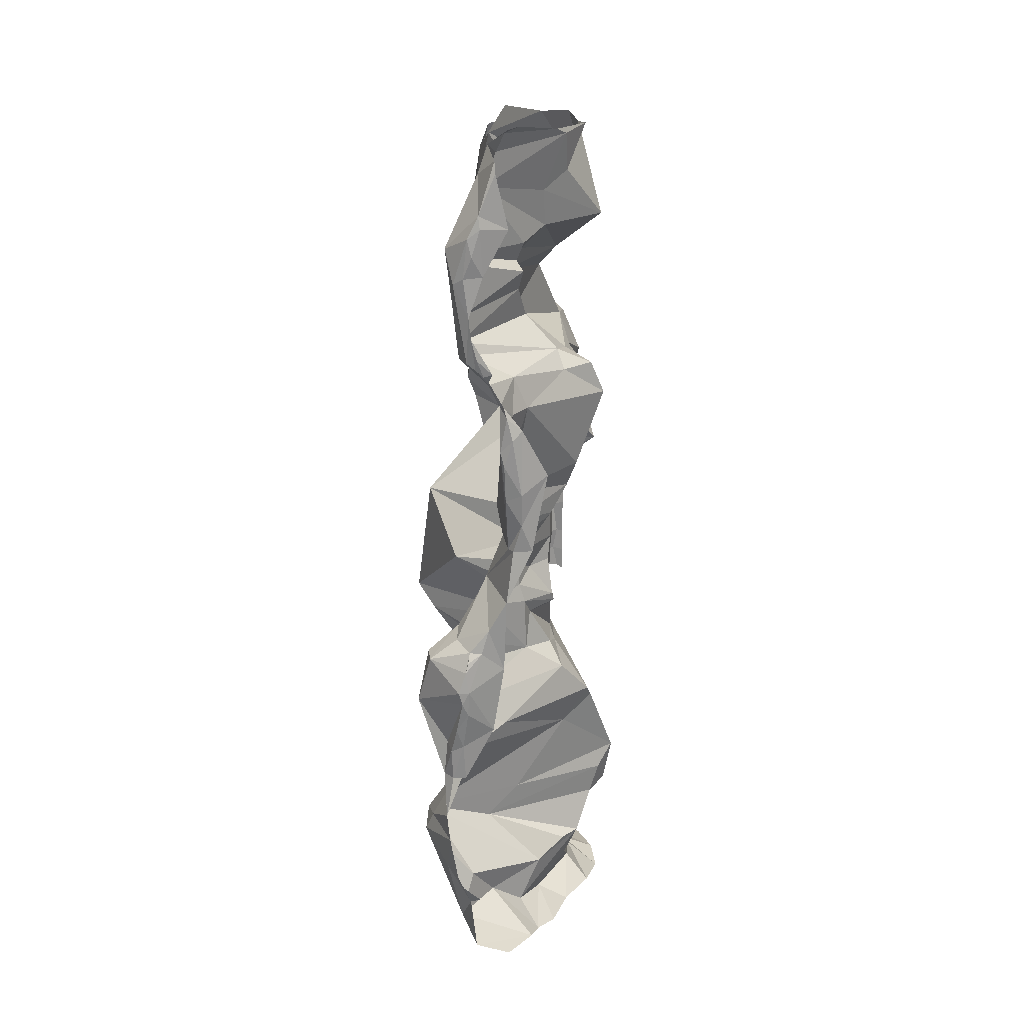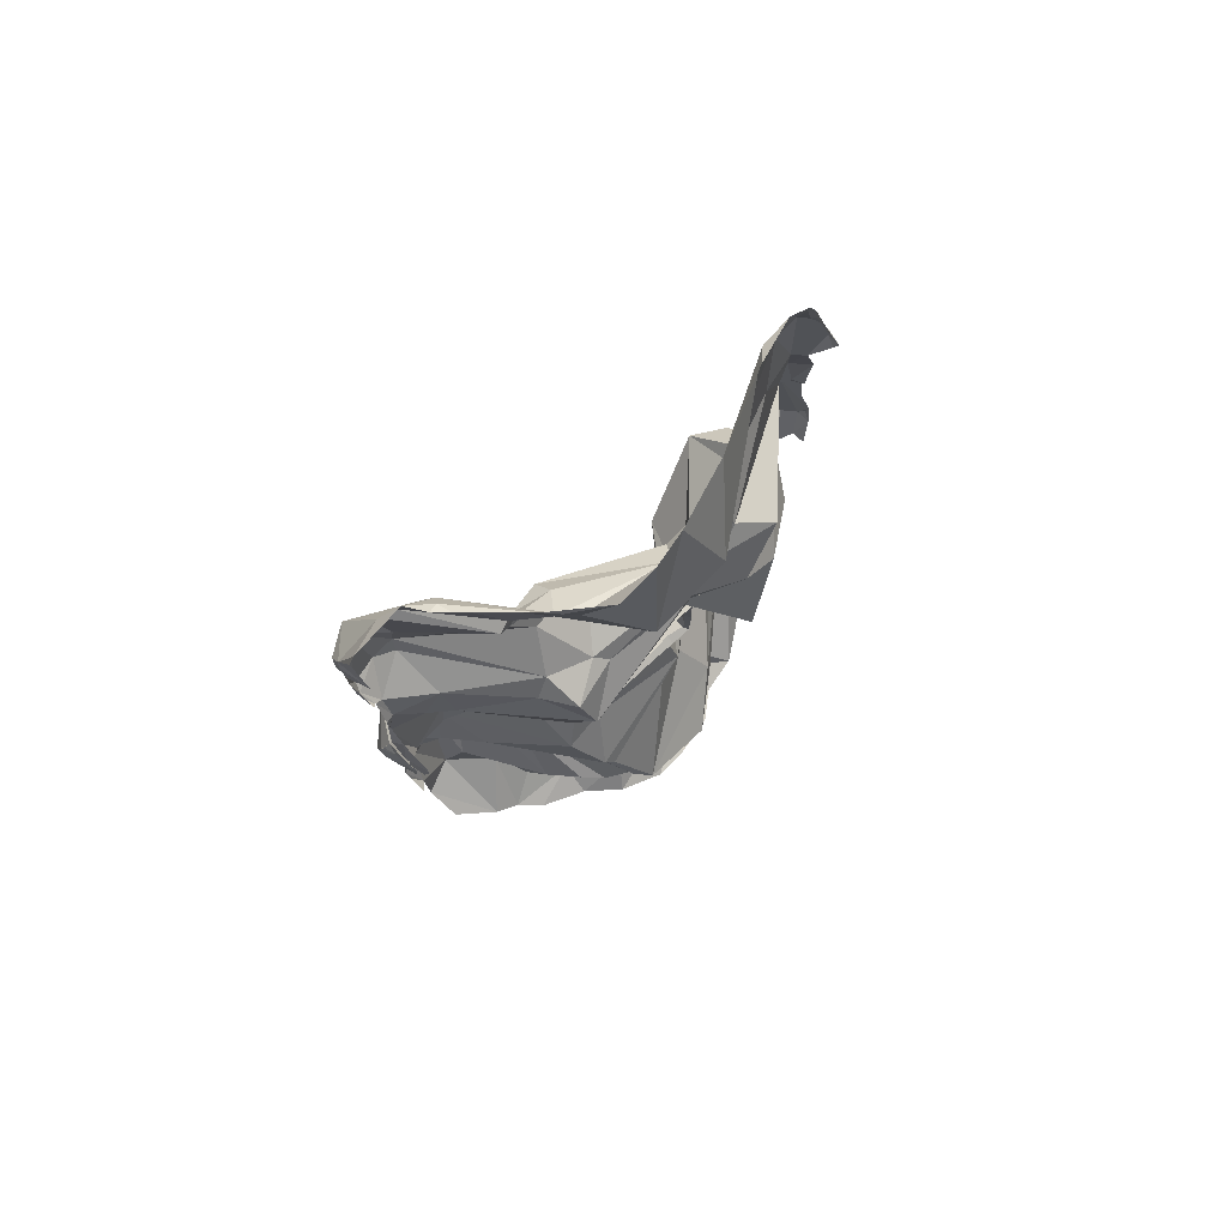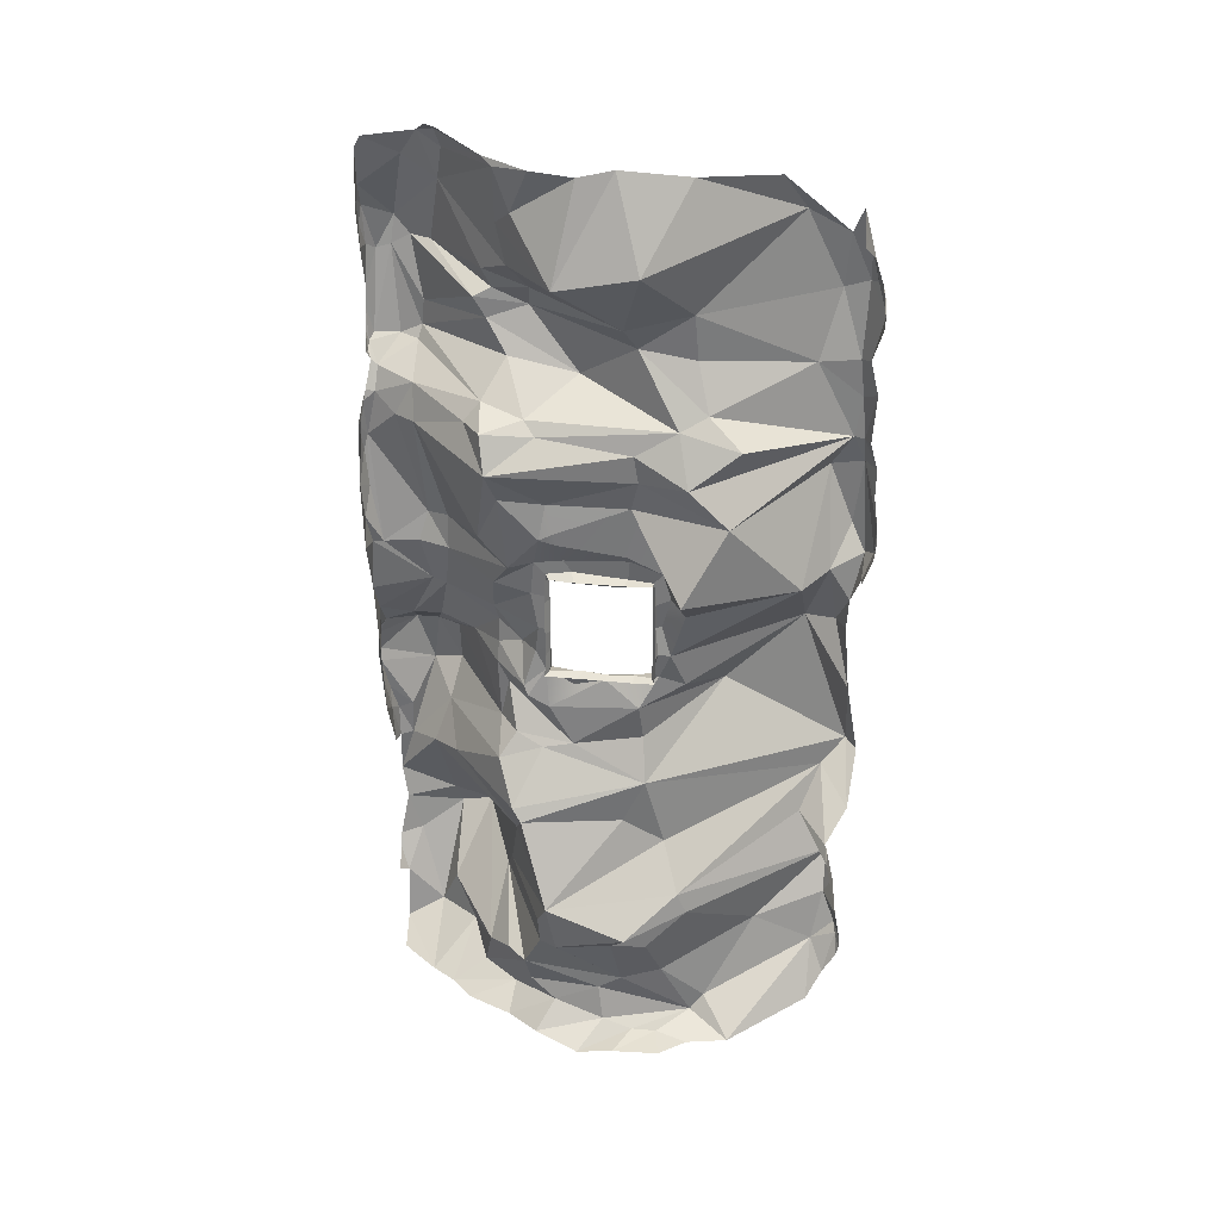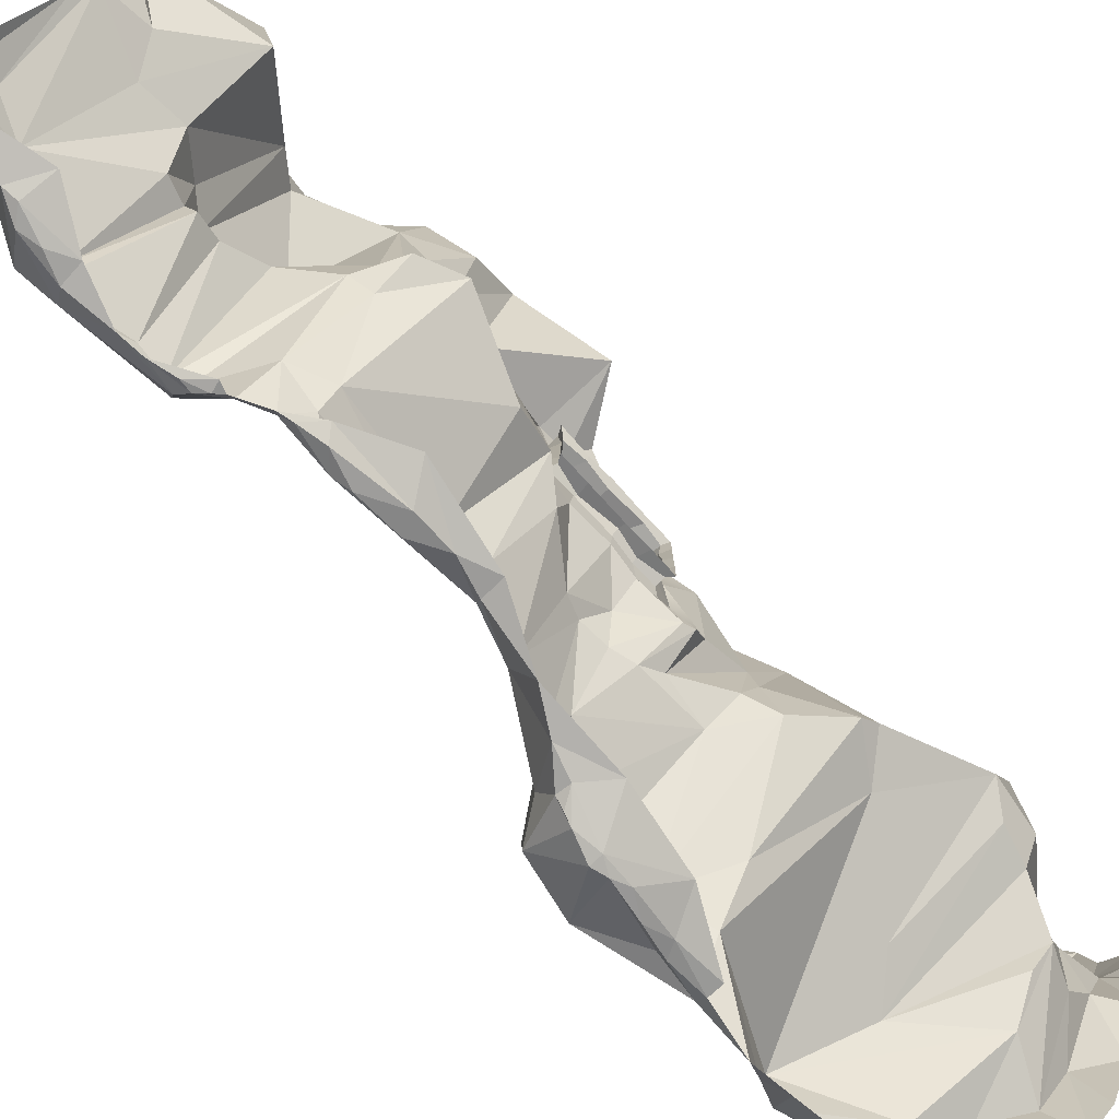
<metadata>
{"format":"obj","ext":"obj","renderer":"f3d","projection":"perspective","resolution":1024,"background":"white","views":[{"elev":21.3,"azim":-4.0,"up":"+Z"},{"elev":77.5,"azim":47.8,"up":"+Z"},{"elev":28.3,"azim":98.9,"up":"+Z"},{"elev":-78.4,"azim":42.7,"up":"+Y"}]}
</metadata>
<code>
v -392.3 -68.15 1096
v -65.56 -59.35 1658
v -145.8 2261 -693.5
v -67.19 2259 36.23
v 470.4 1295 -159.8
v 164 1239 2947
v -232.6 2184 3068
v -21.12 646.6 1003
v -91.48 624.8 -97.67
v -59.65 2346 1652
v 335.6 1562 2266
v 29.96 524.8 -546.1
v -203.4 2211 3334
v -243.9 2188 -552.6
v -43.56 2383 2992
v -333.9 -76.79 3401
v -281.3 422.4 1144
v 159.2 1630 2562
v -229.7 -62.32 2199
v -183.9 1.393 -817.6
v 260.5 1046 3663
v -83.26 469.5 -767.5
v -166.4 2343 -487.8
v -18.36 717.5 1245
v 359.8 1341 3259
v -384.3 -75.6 2896
v 108.6 416.1 -885.8
v -211.4 -54.14 989.7
v 93.36 855.6 1155
v 125.6 768.6 1017
v -435.5 -120.1 820.2
v 158.4 662.7 3665
v -83.63 2185 -831
v 124.1 991.4 761.6
v -200 -72.18 1376
v 417.9 1232 -899.9
v -150.8 2259 3456
v -72.46 508.6 2985
v 138.4 838.9 734.8
v 197.9 1802 -935.1
v 96.76 1465 1280
v 75.71 1294 2834
v -351.3 -64.4 2631
v -154.2 2341 -538.8
v 234.5 1131 -638.8
v 228.4 1322 2241
v 8.437 307.3 -869.1
v -108.8 349.5 3752
v -318.9 2278 1279
v -264.9 2325 2208
v 144.5 494.7 2459
v 124.5 1429 1731
v 361.6 1462 -932.7
v -388.9 -79.46 3288
v -457.9 -36.72 3059
v -409.9 -72.08 3091
v -402.8 -97.66 1048
v -435.3 -64.53 -341.7
v 449.4 948.3 -244.5
v 182.4 710.3 276.9
v -47.74 668.5 2717
v -250.4 -58.47 3598
v 65.48 1567 2789
v 182.4 1247 373.3
v -369.3 254.2 -450.4
v 113.7 572.1 2551
v 138.1 1318 999.1
v 38.8 657 -801.8
v 223.9 842.7 2436
v -612.1 408.8 -88.71
v -150.5 2323 3230
v -154 2325 -589.2
v -185.6 2305 3264
v -454.8 62.06 1114
v -256.6 291 1405
v -662.5 115.8 743.6
v 105.7 1446 222
v 489 907.2 1.743
v -507.3 -29.24 -52.39
v -101.9 592.1 3023
v 93.37 805.6 1254
v 84.51 1334 808.6
v 173.5 1357 593.8
v 66.99 1590 -855
v -141.3 2350 2344
v -495 -52.72 510
v -178.6 327.1 473.4
v -516.6 287.7 1026
v 215.1 1430 -905.3
v -211 -79.53 2125
v -250.7 380 -632
v -311.9 -61.65 2593
v -267.8 -61 2606
v 296.8 599.9 2465
v -162.9 -48.57 1653
v -162.3 2013 3446
v -616.2 2298 474.3
v 406.3 850.2 -116.6
v 273.3 752.1 -483.9
v 179 652.3 -475
v -55.13 583.2 1092
v -262.5 566.9 -251.6
v 378.8 953.4 3190
v 360.6 853 -278.1
v 389.6 1217 -252.4
v -313.5 -73.63 3100
v -363.8 2090 159.9
v -393.3 2241 -84.01
v -298.1 2239 -286
v -92.8 589.8 1315
v -291.1 314.3 3461
v -411.8 242.7 3133
v -92.57 564.9 2879
v -466.3 -67.07 -271.8
v -523.4 -59.48 119.6
v -374.2 -78.94 2792
v 319.5 715.7 475.7
v -523.7 2181 359.6
v -286.2 2337 249.3
v 308 1383 -297.9
v 228.6 1578 -119.2
v 4.02 1530 1079
v 112.9 747 1065
v 126.4 809.1 1749
v -92.11 2195 1711
v 96.47 2077 1684
v -125.3 2343 1644
v 213.4 1503 2497
v 241.8 1301 2379
v -143.7 193.5 2516
v -285.6 -43.33 2562
v -345.5 -78.91 2684
v 38.65 1658 -774
v 260.5 1157 -818.4
v 203 772.9 -645.4
v 222.1 563.1 1914
v 431.6 1550 1718
v -282.9 2280 1878
v -131.8 2405 1843
v -118.2 -62.54 2311
v 276.4 841.7 3689
v -230.8 2304 3106
v -166.6 2395 1780
v -177.9 2293 1509
v -215 2316 -486.2
v -252.3 -29.14 3653
v -491.9 49.39 3217
v -324.5 137.5 3560
v -394.8 -47.92 2662
v -426.7 74.01 2653
v -230.1 218.1 1807
v -154.2 97.7 2344
v -151.8 335.3 1830
v -438.3 214.5 1131
v -511.9 20.47 534.2
v -363.7 172.1 410.7
v -520.7 39.76 -254.1
v -436.7 161.8 -656.4
v -602.2 159.3 1013
v -287.6 215.9 1413
v -271 228.5 3689
v -126 2314 -299.6
v -186.6 2339 3114
v 347.5 818.8 -876.6
v 103.5 600.5 3697
v 183.7 880 2082
v 230.5 902.3 -745.8
v 166.9 1447 -537.3
v -405.9 -109.9 752.5
v -430.6 -72.69 545.2
v -466.3 -86.27 647.4
v -61.79 774.6 3047
v -411.6 196.9 2830
v -326.7 -86.81 3336
v -96.34 2381 3043
v -330.9 -80.77 1092
v 248.4 1533 -3.606
v -214.2 -57.52 2437
v -10.99 2277 3328
v -132 2368 2592
v -160.3 2382 2067
v -385.6 168.5 2640
v 343.1 763 412.7
v -137.8 2242 113.2
v -66.39 552.1 3125
v -140.4 1892 -374.5
v -84.16 586.8 1192
v 42.99 646.4 3378
v -106 997.8 2627
v -584.7 279.3 802.6
v -394.8 1685 911.7
v -201.9 176.6 1659
v 106.9 822.2 1385
v 86.31 1409 1157
v -197.3 -70.17 2380
v 206.9 849.5 1907
v 252.3 1307 -877.1
v -432.5 2222 1269
v -271 2285 -184.7
v -38.96 189.1 -837.2
v -186.5 -1.071 1649
v -180.8 330.4 3724
v -167.9 287.8 3745
v -123 -85.73 1972
v -151.9 2090 2732
v 99.04 703.6 788.6
v 230.3 1248 -568.7
v -44.08 599.6 800.6
v -254.8 2304 -440.4
v -540.6 2360 451.9
v -227.8 -15.2 2423
v 205.7 648.4 -893.8
v -202.8 -59.37 1936
v -267 2166 2182
v 11.09 -49.83 2068
v -222 2301 2544
v -453.7 242.3 619.1
v -364.6 -21.47 -741.5
v -284.9 -10.71 2537
v -454.7 -122.2 885.6
v -67.15 2379 2929
v -146.6 757 2935
v -174.1 2384 2205
v -143.6 2295 3347
v -147.3 2328 2751
v -593.3 212.5 -23.51
v -474.4 34.39 3078
v -225.3 2308 992.3
v -193.2 2319 2348
v -204.2 2283 2734
v -133.2 2365 3109
v -222.3 351.8 3629
v 165.2 1279 2080
v 261.3 667.3 2125
v 103.8 788 1570
v -400.1 -120.4 886.4
v -368.3 -88.8 3201
v -396.6 -16.93 -458.3
v -473.8 130.6 3130
v 113.3 871.2 955.2
v -537.9 2064 1225
v 261.8 1796 2437
v -169.6 -91.18 2266
v -632.4 246 -130.5
v -121.2 2265 3467
v 225.5 1214 3694
v -344.1 -53.45 -424.9
v -109.8 2384 2986
v 172.8 739.1 3466
v -293.1 -70.18 1217
v 89.87 605.8 1611
v 184.2 694.3 1740
v 126.3 1468 1600
v 370.4 631.9 2291
v 246.5 1594 -934.9
v -112.1 2403 1932
v 103.5 1542 3642
v 323.6 1752 2080
v 99.56 1146 1124
v -60.69 571.2 1404
v -132.6 338.2 1663
v 87.29 1551 3011
v 160.5 622.9 667.2
v -598.5 43.79 1014
v -530.3 11.06 346.8
v -420.6 183.3 2703
v -73.2 1907 3619
v 54.29 692.1 3187
v -485.8 -47.58 345.3
v -418.4 -57.6 347.6
v -122.5 -68.74 1800
v 176.9 784.1 2499
v -95.53 2399 1784
v -218.6 2268 2348
v 427.3 1046 -920.3
v -72.5 204.8 2346
v -268.8 -56.2 635.3
v -187.1 -50.02 3327
v -234.8 2349 1744
v -416 -112.9 999.5
v 186.5 1545 1547
v 118.5 1268 1785
v 151.3 1257 1821
v 115.1 948.9 1765
v 193.5 931.1 1880
v 202.8 915 1939
v 80.48 994.5 1075
v 89.89 1302 1121
v 92.03 1421 1437
v 117.8 863.5 1688
v 107.6 990.2 1704
v 109.7 884.1 1183
v 108.7 1017 1166
v 109.7 869.4 1288
v 118.5 1399 1565
v 108.3 1382 1674
v 121.3 869 1395
v 103.3 1381 1184
v 112.7 1406 1291
v 109.7 1393 1436
v 116.7 1159 1164
v 106.6 1283 1168
v 118.5 873.9 1567
v 108 1259 1684
v 150.3 886.6 1673
v 152.4 1002 1667
v 152 884.1 1183
v 132.2 1051 1182
v 129.4 888 1289
v 165.6 1384 1551
v 152.3 1382 1674
v 149.5 887.6 1396
v 153.4 1381 1184
v 163 1386 1272
v 154.5 1385 1436
v 150.5 1162 1181
v 138.5 1297 1182
v 127.5 886.1 1557
v 161.7 1243 1667
v 179.8 868.6 1691
v 182.2 992.6 1684
v 181.7 865.8 1165
v 181.9 1016 1164
v 181.7 870.1 1279
v 179.7 1402 1556
v 182 1400 1692
v 179 869.6 1394
v 183.2 1399 1166
v 181 1404 1284
v 184.4 1403 1436
v 180.1 1163 1164
v 182.4 1293 1164
v 179.7 868 1566
v 182.1 1269 1685
f 238 247 58
f 265 269 86
f 122 191 67
f 55 147 227
f 198 228 241
f 230 248 225
f 224 179 71
f 9 78 98
f 6 268 103
f 128 189 42
f 206 8 34
f 1 250 74
f 117 83 183
f 252 251 261
f 128 42 18
f 47 22 68
f 234 136 254
f 126 258 214
f 166 233 286
f 134 275 164
f 238 157 158
f 216 180 229
f 149 43 116
f 201 95 271
f 174 16 54
f 222 6 42
f 177 77 118
f 57 280 176
f 28 176 236
f 63 42 262
f 113 38 222
f 265 115 269
f 116 43 132
f 51 254 276
f 166 234 254
f 129 46 254
f 89 84 255
f 212 27 68
f 71 163 73
f 229 180 85
f 65 158 244
f 65 91 158
f 87 217 263
f 265 217 156
f 265 155 76
f 261 151 153
f 261 160 192
f 261 75 160
f 43 150 219
f 219 150 182
f 146 148 16
f 16 147 54
f 279 143 127
f 216 230 225
f 163 248 142
f 133 40 84
f 165 232 202
f 195 243 140
f 52 233 137
f 196 234 166
f 68 22 135
f 134 167 45
f 45 84 134
f 186 14 133
f 14 3 33
f 276 152 130
f 242 11 128
f 274 205 216
f 2 271 95
f 252 196 124
f 101 187 123
f 261 251 75
f 41 241 122
f 186 120 121
f 168 120 186
f 64 83 77
f 217 208 263
f 55 54 147
f 55 56 54
f 280 220 236
f 111 112 147
f 188 268 111
f 38 112 80
f 66 61 272
f 110 75 260
f 107 184 4
f 250 28 35
f 29 287 240
f 59 78 5
f 104 59 207
f 12 65 70
f 159 17 88
f 249 188 32
f 208 206 263
f 83 97 118
f 66 272 94
f 66 130 182
f 109 14 186
f 109 209 14
f 99 207 45
f 200 20 218
f 52 137 253
f 281 137 126
f 31 155 171
f 62 146 16
f 174 237 106
f 60 78 9
f 77 78 64
f 248 175 15
f 106 237 56
f 154 110 17
f 172 80 185
f 81 123 24
f 81 24 193
f 29 123 81
f 270 170 269
f 76 155 31
f 171 155 86
f 220 76 31
f 264 76 220
f 67 82 34
f 83 82 191
f 39 34 83
f 82 83 34
f 117 39 83
f 194 41 122
f 136 234 252
f 127 143 273
f 127 273 10
f 207 84 45
f 84 168 133
f 207 168 84
f 239 227 147
f 226 244 79
f 265 86 155
f 208 190 88
f 150 266 182
f 150 227 266
f 111 148 161
f 232 111 161
f 209 145 14
f 125 144 198
f 214 274 50
f 138 50 279
f 37 224 73
f 245 224 37
f 243 204 140
f 243 195 19
f 90 243 19
f 22 47 91
f 200 91 47
f 99 22 12
f 14 33 40
f 92 131 93
f 92 93 132
f 130 66 51
f 182 130 219
f 254 94 69
f 254 51 94
f 94 272 69
f 242 274 11
f 242 18 274
f 128 18 242
f 95 35 2
f 125 279 144
f 7 96 13
f 97 83 191
f 241 97 191
f 97 241 228
f 263 39 117
f 263 206 39
f 104 98 59
f 102 98 104
f 9 98 102
f 99 100 102
f 104 99 102
f 32 188 111
f 249 32 141
f 208 17 101
f 88 17 208
f 30 101 123
f 101 30 8
f 70 9 102
f 103 25 6
f 25 103 246
f 249 103 188
f 207 59 105
f 59 5 105
f 5 78 177
f 240 259 67
f 194 122 67
f 288 67 259
f 26 106 56
f 103 268 188
f 257 25 246
f 257 96 25
f 13 96 267
f 177 118 107
f 184 107 118
f 107 4 108
f 177 107 108
f 199 162 109
f 108 199 109
f 108 109 186
f 17 110 187
f 8 208 101
f 206 208 8
f 266 61 66
f 272 189 128
f 272 61 189
f 182 266 66
f 80 112 185
f 112 239 147
f 32 111 232
f 111 268 185
f 112 111 185
f 113 189 61
f 266 113 61
f 173 113 266
f 222 189 113
f 42 189 222
f 30 240 8
f 30 29 240
f 29 30 123
f 238 58 114
f 280 57 1
f 1 57 176
f 160 74 250
f 280 264 220
f 280 1 264
f 149 116 26
f 55 26 56
f 56 237 54
f 54 237 174
f 277 28 236
f 236 169 277
f 236 31 169
f 190 208 217
f 190 217 76
f 117 60 87
f 263 117 87
f 60 117 183
f 83 64 183
f 77 83 118
f 119 184 118
f 119 118 97
f 36 89 53
f 53 89 255
f 121 177 108
f 177 121 5
f 120 168 105
f 121 120 105
f 121 108 186
f 241 191 122
f 205 262 7
f 262 205 63
f 25 262 6
f 25 96 262
f 201 19 151
f 213 19 201
f 251 260 75
f 260 235 193
f 251 235 260
f 124 251 252
f 124 235 251
f 110 260 24
f 24 260 193
f 187 110 24
f 123 187 24
f 282 283 52
f 41 281 126
f 241 126 125
f 241 125 198
f 205 274 18
f 128 129 69
f 128 11 129
f 18 42 63
f 211 195 178
f 131 211 178
f 219 211 131
f 132 93 116
f 133 168 186
f 134 84 197
f 134 164 167
f 135 22 99
f 45 135 99
f 204 243 90
f 271 204 213
f 271 213 201
f 213 204 90
f 46 233 166
f 233 46 258
f 137 233 258
f 126 137 258
f 274 258 11
f 274 214 258
f 125 138 279
f 214 138 125
f 214 125 126
f 139 256 273
f 139 273 143
f 204 215 140
f 232 165 32
f 40 133 14
f 89 197 84
f 13 142 7
f 231 248 163
f 230 142 248
f 230 205 7
f 142 230 7
f 274 216 229
f 205 230 216
f 229 223 50
f 274 229 50
f 50 223 181
f 127 144 279
f 228 198 49
f 97 228 210
f 4 162 199
f 4 199 108
f 44 145 23
f 23 145 209
f 145 3 14
f 44 72 145
f 232 161 202
f 148 111 147
f 16 148 147
f 173 227 239
f 150 149 227
f 150 43 149
f 152 151 19
f 19 211 152
f 153 276 136
f 252 153 136
f 192 160 201
f 261 153 252
f 75 154 74
f 154 75 110
f 160 75 74
f 156 217 87
f 70 156 60
f 226 156 70
f 265 156 115
f 158 91 200
f 158 218 238
f 218 158 200
f 244 158 157
f 156 226 115
f 115 226 79
f 76 217 265
f 154 159 264
f 17 159 154
f 74 264 1
f 264 159 76
f 88 190 159
f 250 35 160
f 203 202 161
f 202 203 48
f 209 162 23
f 210 119 97
f 198 144 49
f 50 181 256
f 256 143 50
f 50 143 279
f 37 142 13
f 37 73 142
f 231 163 71
f 224 71 73
f 47 68 27
f 134 197 275
f 2 215 271
f 254 46 166
f 167 135 45
f 135 167 68
f 212 68 167
f 131 92 43
f 219 131 43
f 92 132 43
f 277 169 170
f 277 170 270
f 169 171 170
f 171 169 31
f 176 250 1
f 99 104 207
f 100 99 12
f 172 6 222
f 172 185 268
f 6 172 268
f 141 21 249
f 173 38 113
f 179 224 245
f 175 231 15
f 221 248 15
f 248 221 225
f 262 42 6
f 177 78 77
f 278 174 106
f 278 16 174
f 9 70 60
f 101 17 187
f 173 239 38
f 86 170 171
f 130 51 276
f 11 46 129
f 204 271 215
f 40 255 84
f 163 142 73
f 95 160 35
f 95 201 160
f 76 159 190
f 154 264 74
f 12 91 65
f 12 22 91
f 79 157 114
f 79 244 157
f 238 114 157
f 192 151 261
f 192 201 151
f 151 276 153
f 152 276 151
f 55 227 149
f 3 145 72
f 229 85 223
f 180 216 225
f 141 32 165
f 48 165 202
f 283 233 52
f 11 258 46
f 254 136 276
f 19 213 90
f 164 212 167
f 195 140 178
f 129 254 69
f 241 41 126
f 205 18 63
f 5 121 105
f 168 207 105
f 220 31 236
f 149 26 55
f 34 240 67
f 34 8 240
f 239 112 38
f 102 12 70
f 162 209 109
f 96 257 267
f 16 278 62
f 176 28 250
f 98 78 59
f 197 36 275
f 197 89 36
f 21 103 249
f 21 246 103
f 244 70 65
f 102 100 12
f 262 96 7
f 272 128 69
f 130 211 219
f 152 211 130
f 66 94 51
f 195 211 19
f 214 50 138
f 146 161 148
f 227 173 266
f 87 60 156
f 70 244 226
f 139 143 256
f 196 252 234
f 206 34 39
f 67 191 82
f 170 86 269
f 80 222 38
f 172 222 80
f 248 231 175
f 280 236 176
f 78 183 64
f 60 183 78
f 289 281 41
f 253 137 281
f 284 285 283 282
f 285 286 233 283
f 124 196 285 284
f 196 286 285
f 166 286 196
f 240 287 259
f 194 67 288
f 253 281 289
f 124 284 291 290
f 287 29 292 293
f 29 81 294 292
f 52 253 295 296
f 81 193 297 294
f 41 194 298 299
f 253 289 300 295
f 288 259 301 302
f 193 235 303 297
f 235 124 290 303
f 282 52 296 304
f 284 282 304 291
f 259 287 293 301
f 194 288 302 298
f 289 41 299 300
f 290 291 306 305
f 293 292 307 308
f 292 294 309 307
f 296 295 310 311
f 294 297 312 309
f 299 298 313 314
f 295 300 315 310
f 302 301 316 317
f 297 303 318 312
f 303 290 305 318
f 304 296 311 319
f 291 304 319 306
f 301 293 308 316
f 298 302 317 313
f 300 299 314 315
f 305 306 321 320
f 308 307 322 323
f 307 309 324 322
f 311 310 325 326
f 309 312 327 324
f 314 313 328 329
f 310 315 330 325
f 317 316 331 332
f 312 318 333 327
f 318 305 320 333
f 319 311 326 334
f 306 319 334 321
f 316 308 323 331
f 313 317 332 328
f 315 314 329 330

</code>
